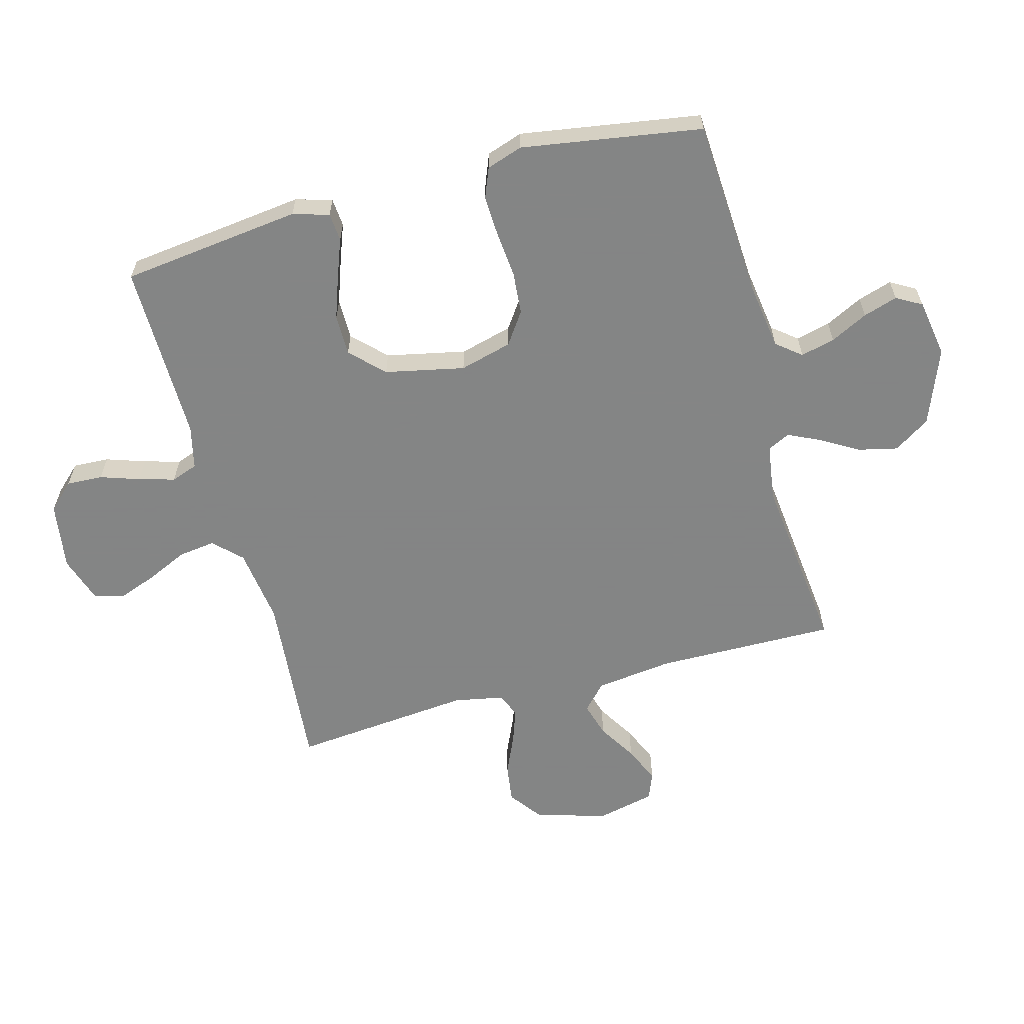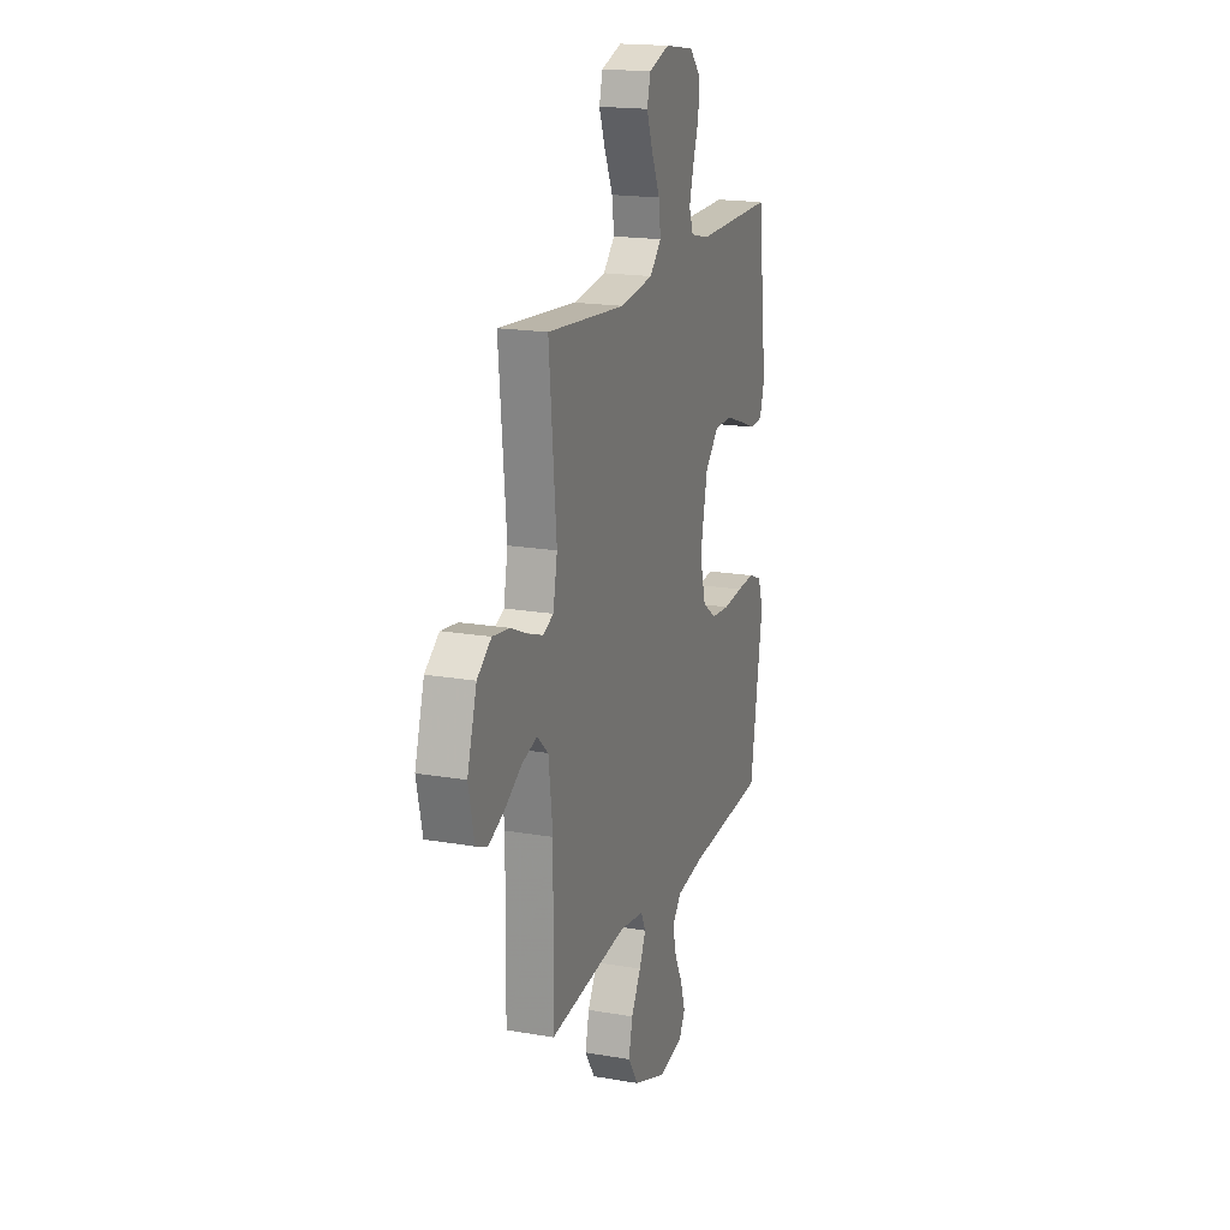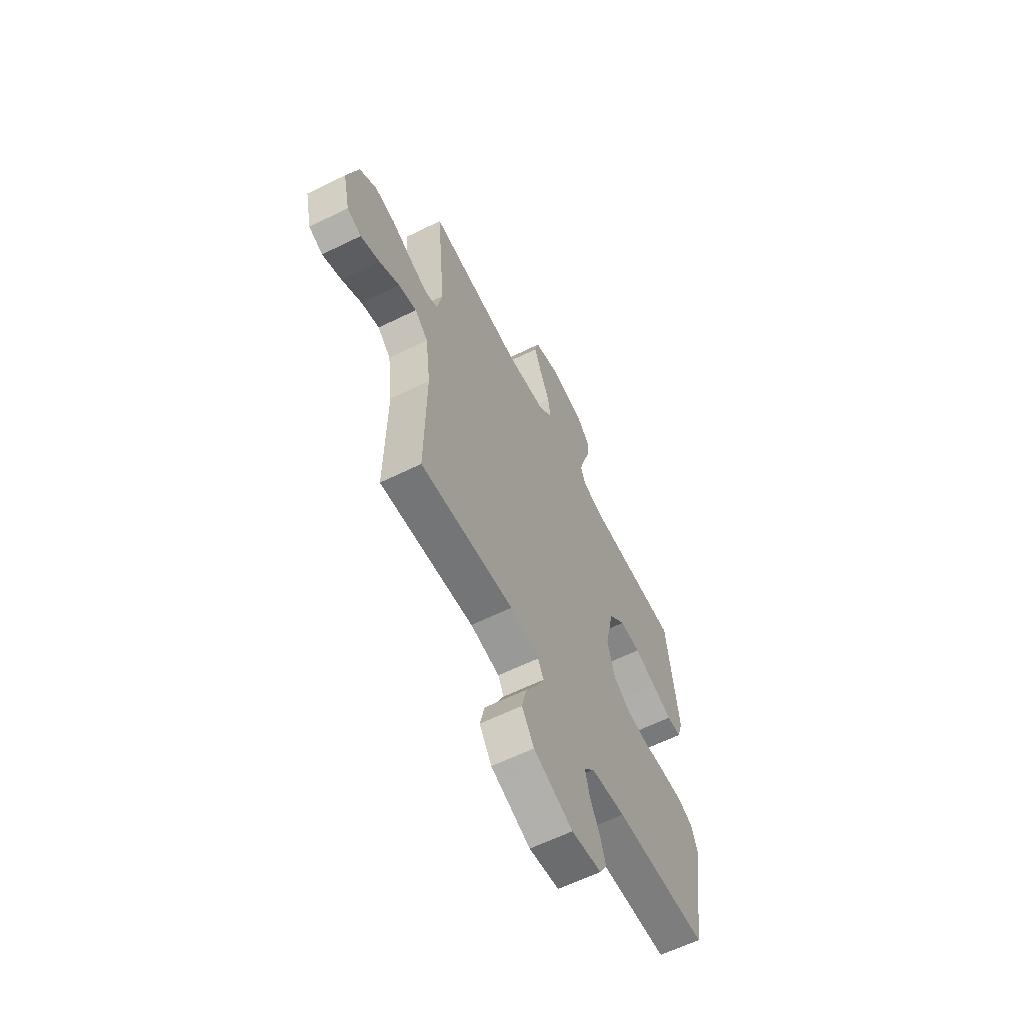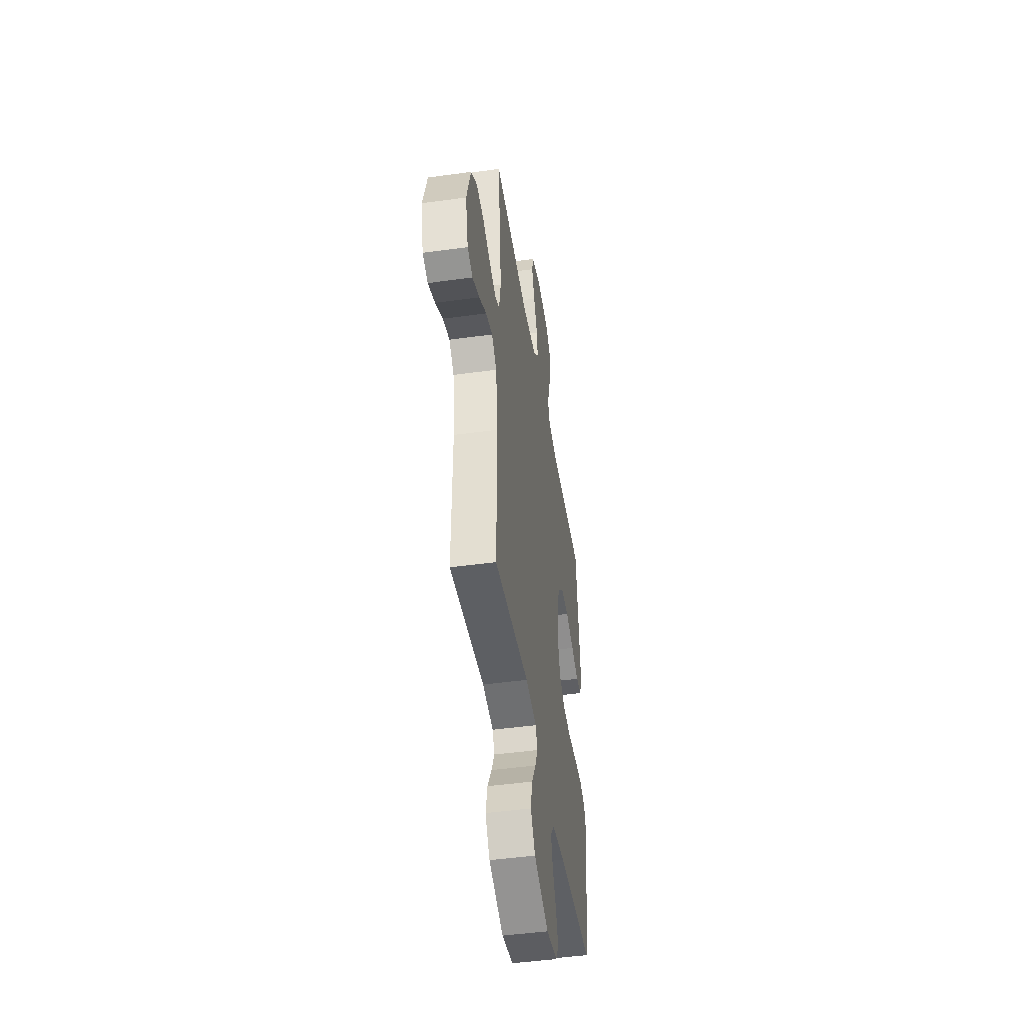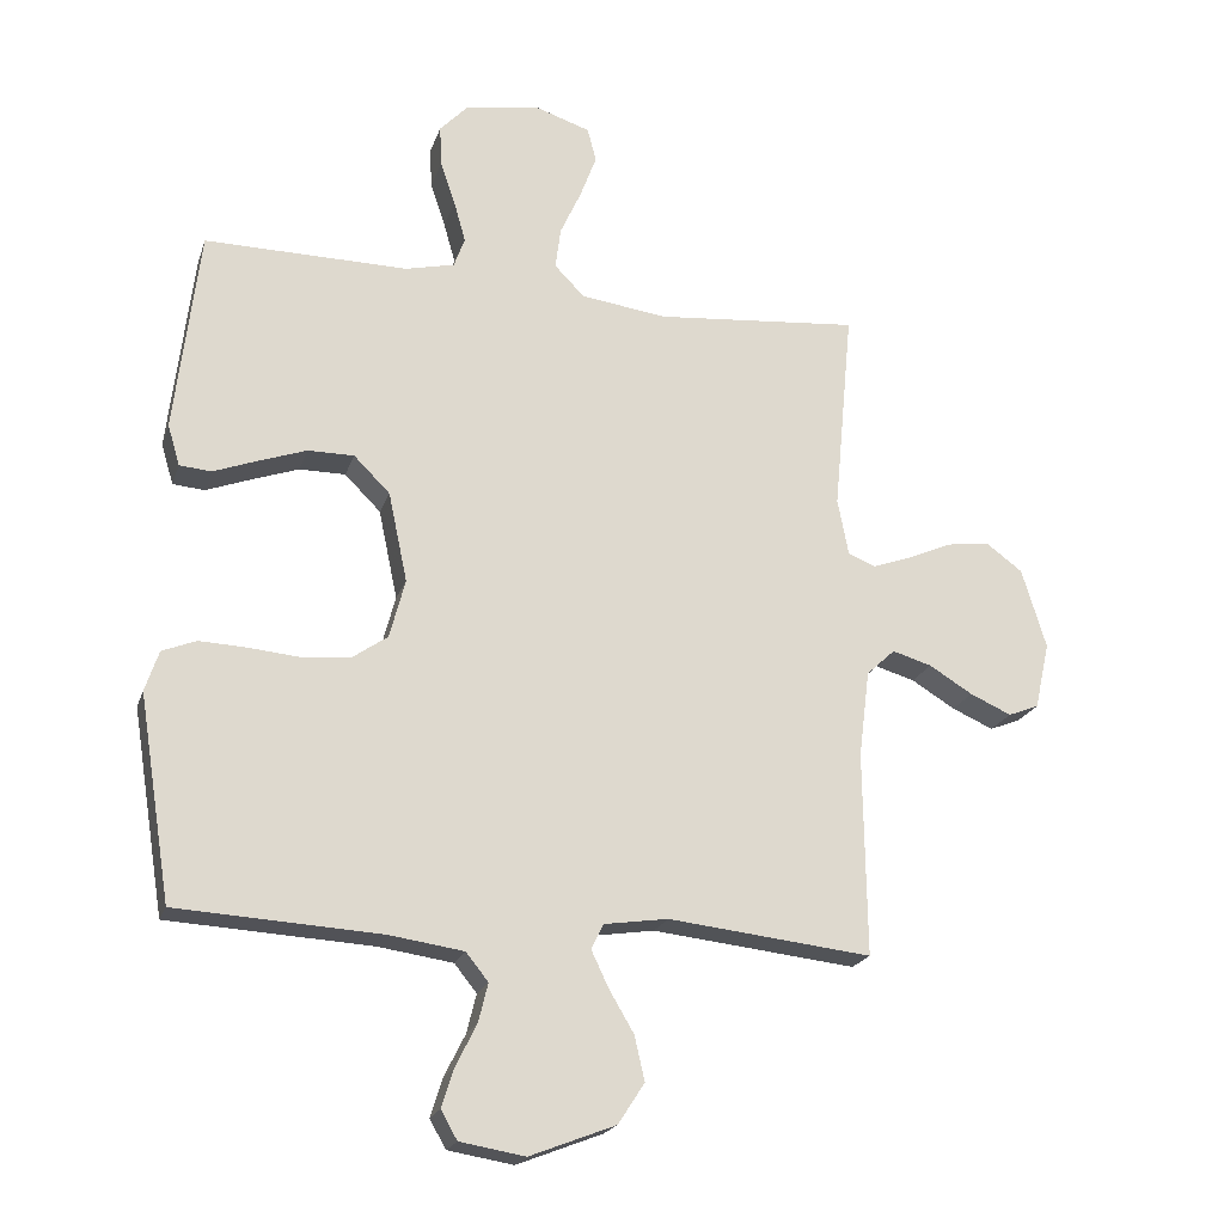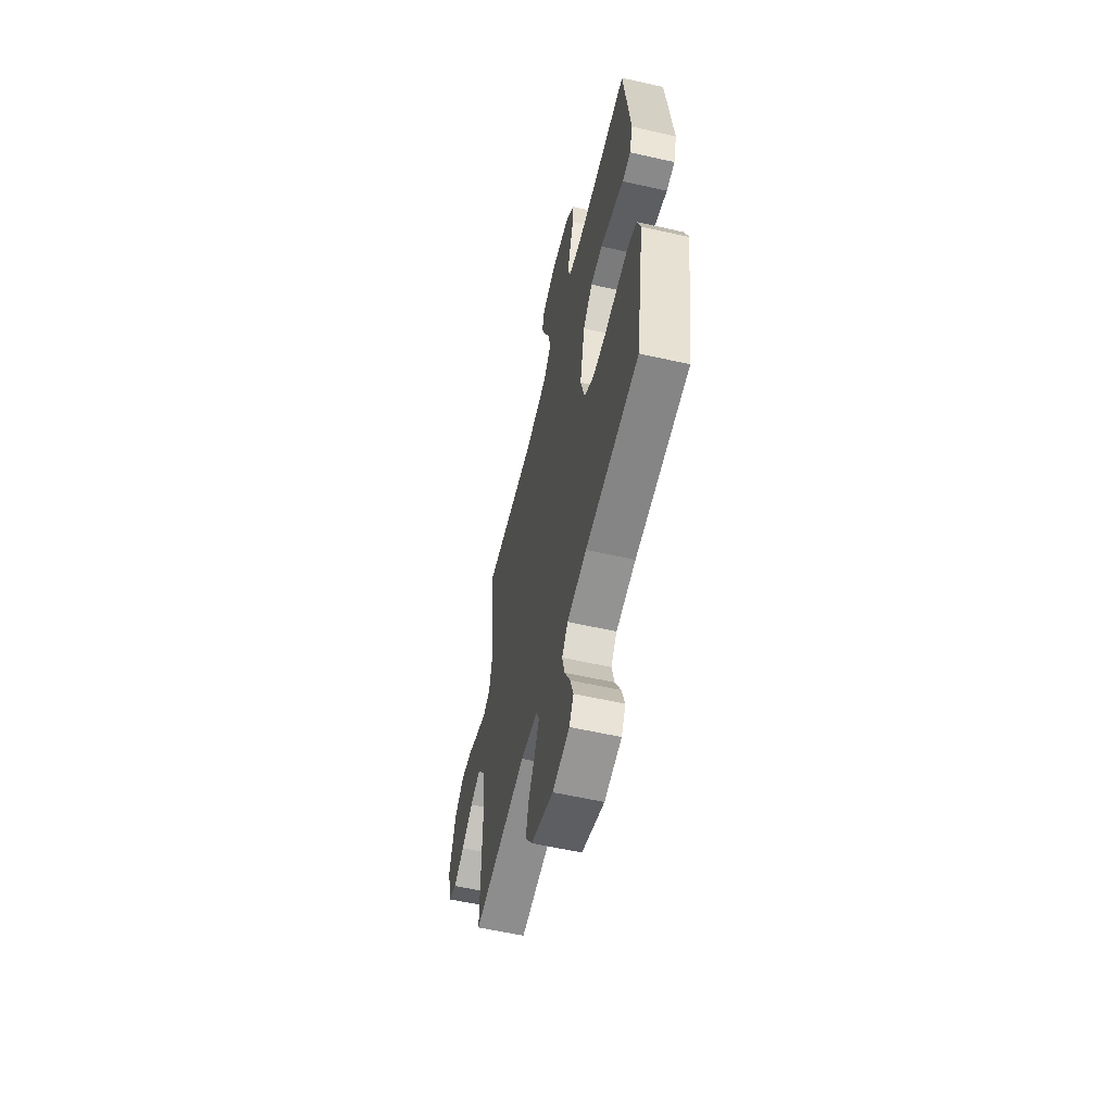
<metadata>
{"format":"obj","ext":"obj","renderer":"f3d","projection":"perspective","resolution":1024,"background":"white","views":[{"elev":-61.6,"azim":105.2,"up":"+Y"},{"elev":18.4,"azim":-71.4,"up":"+Z"},{"elev":-61.8,"azim":-63.4,"up":"+Z"},{"elev":-46.3,"azim":-81.0,"up":"+Z"},{"elev":-20.7,"azim":164.1,"up":"+Z"},{"elev":-58.4,"azim":76.9,"up":"+Z"}]}
</metadata>
<code>
v -0.5 0.07 0.5
v -0.2 0.07 0.473
v -0.073 0.07 0.49
v -0.029 0.07 0.535
v -0.037 0.07 0.596
v -0.068 0.07 0.664
v -0.092 0.07 0.728
v -0.079 0.07 0.778
v 0 0.07 0.804
v 0.112 0.07 0.787
v 0.154 0.07 0.743
v 0.151 0.07 0.683
v 0.129 0.07 0.618
v 0.112 0.07 0.558
v 0.128 0.07 0.514
v 0.2 0.07 0.497
v 0.5 0.07 0.5
v 0.536 0.07 0.2
v 0.518 0.07 0.14
v 0.471 0.07 0.136
v 0.407 0.07 0.16
v 0.336 0.07 0.185
v 0.268 0.07 0.185
v 0.215 0.07 0.132
v 0.187 0.07 0
v 0.21 0.07 -0.087
v 0.263 0.07 -0.124
v 0.333 0.07 -0.13
v 0.409 0.07 -0.123
v 0.478 0.07 -0.12
v 0.528 0.07 -0.14
v 0.548 0.07 -0.2
v 0.5 0.07 -0.5
v 0.2 0.07 -0.517
v 0.09 0.07 -0.533
v 0.057 0.07 -0.574
v 0.071 0.07 -0.631
v 0.102 0.07 -0.693
v 0.12 0.07 -0.75
v 0.096 0.07 -0.792
v 0 0.07 -0.808
v -0.126 0.07 -0.759
v -0.165 0.07 -0.699
v -0.15 0.07 -0.634
v -0.113 0.07 -0.571
v -0.088 0.07 -0.518
v -0.106 0.07 -0.481
v -0.2 0.07 -0.467
v -0.5 0.07 -0.5
v -0.496 0.07 -0.2
v -0.512 0.07 -0.072
v -0.554 0.07 -0.033
v -0.612 0.07 -0.05
v -0.676 0.07 -0.089
v -0.737 0.07 -0.116
v -0.782 0.07 -0.098
v -0.804 0.07 0
v -0.768 0.07 0.118
v -0.714 0.07 0.158
v -0.65 0.07 0.149
v -0.585 0.07 0.12
v -0.528 0.07 0.1
v -0.488 0.07 0.117
v -0.472 0.07 0.2
v -0.5 0 0.5
v -0.2 0 0.473
v -0.073 0 0.49
v -0.029 0 0.535
v -0.037 0 0.596
v -0.068 0 0.664
v -0.092 0 0.728
v -0.079 0 0.778
v 0 0 0.804
v 0.112 0 0.787
v 0.154 0 0.743
v 0.151 0 0.683
v 0.129 0 0.618
v 0.112 0 0.558
v 0.128 0 0.514
v 0.2 0 0.497
v 0.5 0 0.5
v 0.536 0 0.2
v 0.518 0 0.14
v 0.471 0 0.136
v 0.407 0 0.16
v 0.336 0 0.185
v 0.268 0 0.185
v 0.215 0 0.132
v 0.187 0 0
v 0.21 0 -0.087
v 0.263 0 -0.124
v 0.333 0 -0.13
v 0.409 0 -0.123
v 0.478 0 -0.12
v 0.528 0 -0.14
v 0.548 0 -0.2
v 0.5 0 -0.5
v 0.2 0 -0.517
v 0.09 0 -0.533
v 0.057 0 -0.574
v 0.071 0 -0.631
v 0.102 0 -0.693
v 0.12 0 -0.75
v 0.096 0 -0.792
v 0 0 -0.808
v -0.126 0 -0.759
v -0.165 0 -0.699
v -0.15 0 -0.634
v -0.113 0 -0.571
v -0.088 0 -0.518
v -0.106 0 -0.481
v -0.2 0 -0.467
v -0.5 0 -0.5
v -0.496 0 -0.2
v -0.512 0 -0.072
v -0.554 0 -0.033
v -0.612 0 -0.05
v -0.676 0 -0.089
v -0.737 0 -0.116
v -0.782 0 -0.098
v -0.804 0 0
v -0.768 0 0.118
v -0.714 0 0.158
v -0.65 0 0.149
v -0.585 0 0.12
v -0.528 0 0.1
v -0.488 0 0.117
v -0.472 0 0.2
f 59 60 61
f 58 59 61
f 57 58 61
f 56 57 61
f 55 56 61
f 54 55 61
f 53 54 61
f 52 53 61 62
f 51 52 62 63
f 48 49 50
f 51 63 64
f 50 51 64
f 48 50 64
f 47 48 64
f 43 44 45
f 42 43 45
f 41 42 45
f 40 41 45
f 39 40 45
f 38 39 45
f 37 38 45
f 36 37 45 46
f 35 36 46 47
f 32 33 34
f 31 32 34
f 30 31 34
f 29 30 34
f 28 29 34
f 34 35 47
f 28 34 47
f 27 28 47
f 19 20 21
f 18 19 21
f 17 18 21
f 16 17 21
f 15 16 21 22
f 11 12 13
f 10 11 13
f 9 10 13
f 8 9 13
f 7 8 13
f 6 7 13
f 5 6 13
f 4 5 13 14
f 3 4 14 15
f 47 64 1 2
f 26 27 47
f 47 2 3
f 26 47 3
f 25 26 3
f 24 25 3 15
f 23 24 15
f 15 22 23
f 125 124 123
f 125 123 122
f 125 122 121
f 125 121 120
f 125 120 119
f 125 119 118
f 125 118 117
f 126 125 117 116
f 127 126 116 115
f 114 113 112
f 128 127 115
f 128 115 114
f 128 114 112
f 128 112 111
f 109 108 107
f 109 107 106
f 109 106 105
f 109 105 104
f 109 104 103
f 109 103 102
f 109 102 101
f 110 109 101 100
f 111 110 100 99
f 98 97 96
f 98 96 95
f 98 95 94
f 98 94 93
f 98 93 92
f 111 99 98
f 111 98 92
f 111 92 91
f 85 84 83
f 85 83 82
f 85 82 81
f 85 81 80
f 86 85 80 79
f 77 76 75
f 77 75 74
f 77 74 73
f 77 73 72
f 77 72 71
f 77 71 70
f 77 70 69
f 78 77 69 68
f 79 78 68 67
f 66 65 128 111
f 111 91 90
f 67 66 111
f 67 111 90
f 67 90 89
f 79 67 89 88
f 79 88 87
f 87 86 79
f 1 65 66 2
f 2 66 67 3
f 3 67 68 4
f 4 68 69 5
f 5 69 70 6
f 6 70 71 7
f 7 71 72 8
f 8 72 73 9
f 9 73 74 10
f 10 74 75 11
f 11 75 76 12
f 12 76 77 13
f 13 77 78 14
f 14 78 79 15
f 15 79 80 16
f 16 80 81 17
f 17 81 82 18
f 18 82 83 19
f 19 83 84 20
f 20 84 85 21
f 21 85 86 22
f 22 86 87 23
f 23 87 88 24
f 24 88 89 25
f 25 89 90 26
f 26 90 91 27
f 27 91 92 28
f 28 92 93 29
f 29 93 94 30
f 30 94 95 31
f 31 95 96 32
f 32 96 97 33
f 33 97 98 34
f 34 98 99 35
f 35 99 100 36
f 36 100 101 37
f 37 101 102 38
f 38 102 103 39
f 39 103 104 40
f 40 104 105 41
f 41 105 106 42
f 42 106 107 43
f 43 107 108 44
f 44 108 109 45
f 45 109 110 46
f 46 110 111 47
f 47 111 112 48
f 48 112 113 49
f 49 113 114 50
f 50 114 115 51
f 51 115 116 52
f 52 116 117 53
f 53 117 118 54
f 54 118 119 55
f 55 119 120 56
f 56 120 121 57
f 57 121 122 58
f 58 122 123 59
f 59 123 124 60
f 60 124 125 61
f 61 125 126 62
f 62 126 127 63
f 63 127 128 64
f 64 128 65 1

</code>
